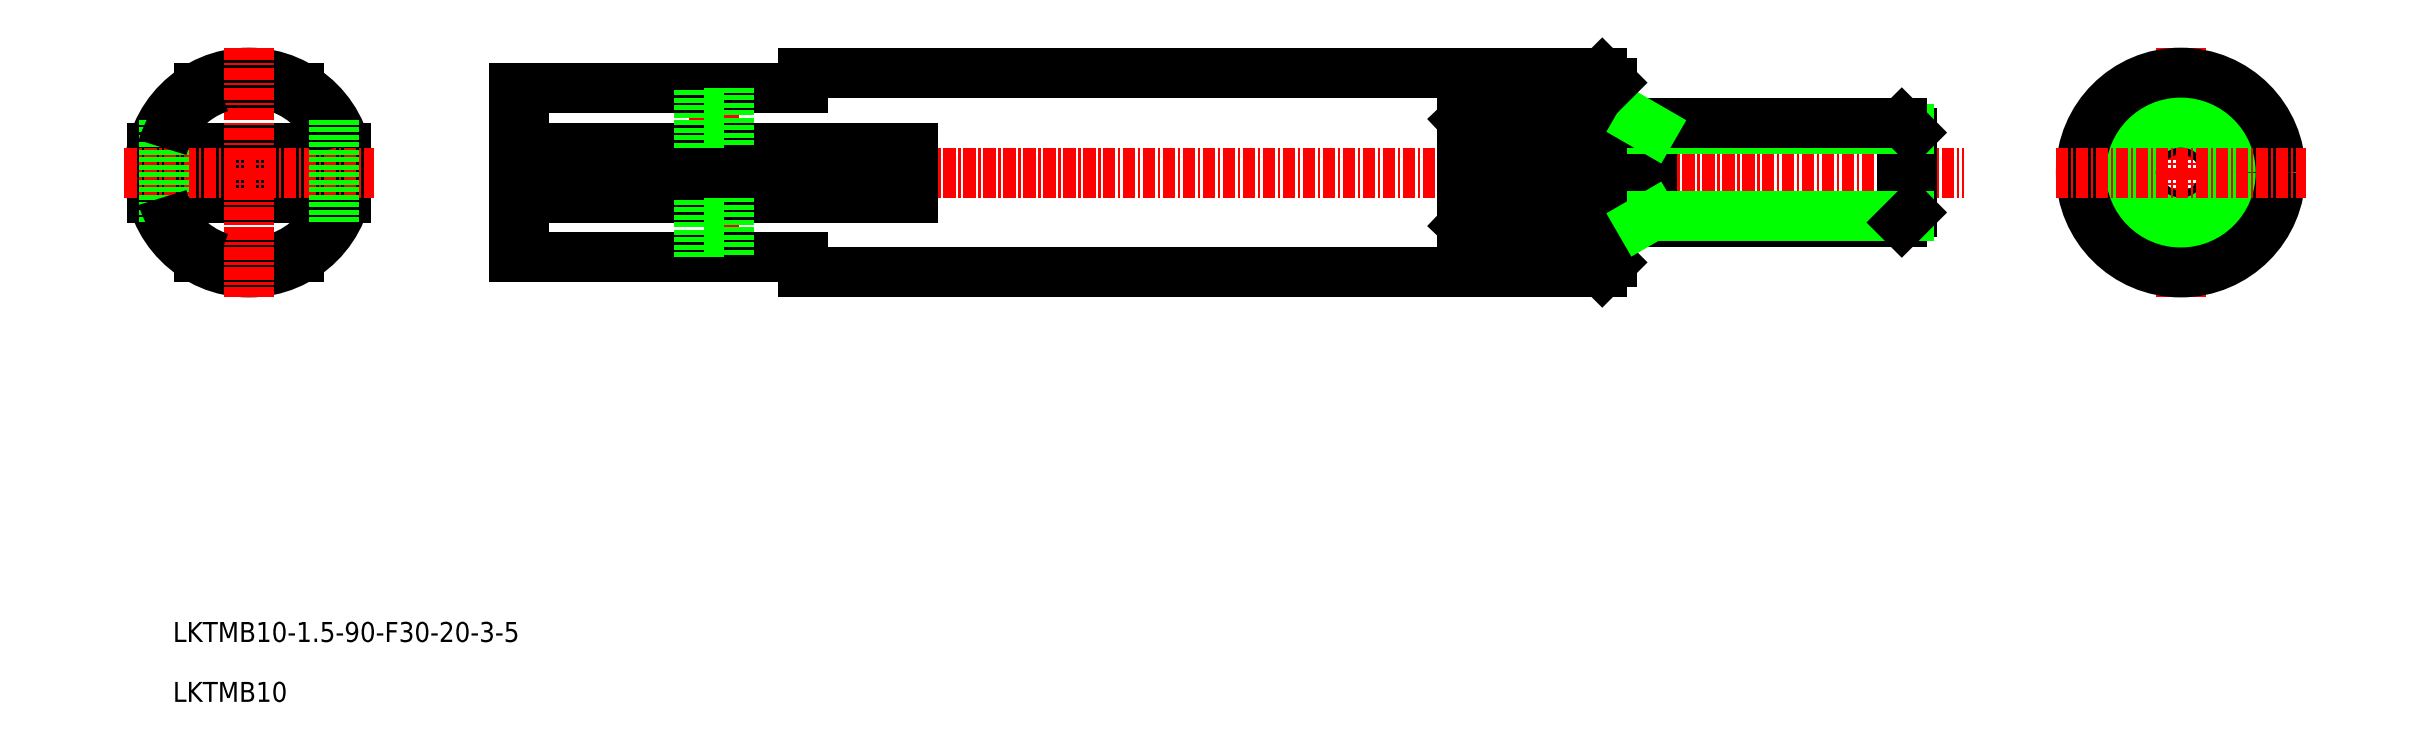
<metadata>
{"format":"dxf","ext":"dxf","renderer":"ezdxf+matplotlib","layout":"modelspace","background":"white","min_lineweight":24,"dpi":150}
</metadata>
<code>
0
SECTION
2
ENTITIES
0
LINE
8
0
10
227.6
20
28.31
30
0
11
237.6
21
28.31
31
0
0
LINE
8
0
10
227.6
20
11.31
30
0
11
237.6
21
11.31
31
0
0
CIRCLE
8
0
10
232.6
20
19.81
30
0
40
10
0
LINE
8
0
10
222.9
20
17.31
30
0
11
242.3
21
17.31
31
0
0
ARC
8
0
10
232.6
20
19.81
30
0
40
9
50
289.2
51
343.9
0
LINE
8
0
10
222.9
20
22.31
30
0
11
242.3
21
22.31
31
0
0
LINE
8
CENTER
10
220.1
20
19.81
30
0
11
245.1
21
19.81
31
0
0
ARC
8
0
10
232.6
20
19.81
30
0
40
9
50
16.13
51
70.81
0
LINE
8
0
10
224.1
20
25.08
30
0
11
224.1
21
14.55
31
0
0
LINE
8
CENTER
10
232.6
20
32.31
30
0
11
232.6
21
7.313
31
0
0
ARC
8
0
10
232.6
20
19.81
30
0
40
9
50
196.1
51
250.8
0
ARC
8
0
10
232.6
20
19.81
30
0
40
9
50
109.2
51
163.9
0
LINE
8
0
10
288.1
20
9.813
30
0
11
368.1
21
9.813
31
0
0
LINE
8
0
10
288.1
20
29.81
30
0
11
368.1
21
29.81
31
0
0
LINE
8
CENTER
10
262.1
20
19.81
30
0
11
404.3
21
19.81
31
0
0
LINE
8
0
10
354.1
20
14.55
30
0
11
364.1
21
14.55
31
0
0
LINE
8
0
10
354.1
20
25.08
30
0
11
364.1
21
25.08
31
0
0
LINE
8
0
10
364.1
20
25.08
30
0
11
354.1
21
14.55
31
0
0
LINE
8
0
10
354.1
20
25.08
30
0
11
364.1
21
14.55
31
0
0
LINE
8
0
10
354.1
20
25.08
30
0
11
354.1
21
14.55
31
0
0
LINE
8
0
10
299.1
20
22.31
30
0
11
299.1
21
17.31
31
0
0
LINE
8
0
10
241.1
20
25.08
30
0
11
241.1
21
14.55
31
0
0
LINE
8
CENTER
10
279.1
20
10.31
30
0
11
279.1
21
29.31
31
0
0
LINE
8
0
10
299.1
20
17.31
30
0
11
259.1
21
17.31
31
0
0
LINE
8
0
10
288.1
20
11.31
30
0
11
259.1
21
11.31
31
0
0
TEXT
8
0
10
225
20
-27.2
30
0
40
2
1
LKTMB10-1.5-90-F30-20-3-5
0
TEXT
8
0
10
225
20
-33.2
30
0
40
2
1
LKTMB10
0
LINE
8
0
10
259.1
20
11.31
30
0
11
259.1
21
17.31
31
0
0
LINE
8
0
10
260.1
20
11.31
30
0
11
260.1
21
17.31
31
0
0
LINE
8
0
10
277.6
20
11.31
30
0
11
277.6
21
17.31
31
0
0
LINE
8
0
10
280.6
20
17.31
30
0
11
280.6
21
11.31
31
0
0
LINE
8
0
10
288.1
20
11.31
30
0
11
288.1
21
9.813
31
0
0
LINE
8
0
10
299.1
20
22.31
30
0
11
259.1
21
22.31
31
0
0
LINE
8
0
10
288.1
20
28.31
30
0
11
259.1
21
28.31
31
0
0
LINE
8
0
10
259.1
20
22.31
30
0
11
259.1
21
28.31
31
0
0
LINE
8
0
10
260.1
20
22.31
30
0
11
260.1
21
28.31
31
0
0
LINE
8
0
10
277.6
20
22.31
30
0
11
277.6
21
28.31
31
0
0
LINE
8
0
10
280.6
20
28.31
30
0
11
280.6
21
22.31
31
0
0
LINE
8
0
10
288.1
20
28.31
30
0
11
288.1
21
29.81
31
0
0
LINE
8
0
10
434.6
20
25.08
30
0
11
434.6
21
14.55
31
0
0
LINE
8
CENTER
10
426.1
20
32.31
30
0
11
426.1
21
7.313
31
0
0
LINE
8
0
10
417.6
20
25.08
30
0
11
417.6
21
14.55
31
0
0
LINE
8
0
10
399.1
20
23.81
30
0
11
399.1
21
15.81
31
0
0
LINE
8
0
10
398.1
20
24.81
30
0
11
398.1
21
14.81
31
0
0
LINE
8
0
10
373.1
20
24.81
30
0
11
373.1
21
14.81
31
0
0
LINE
8
0
10
364.1
20
25.08
30
0
11
364.1
21
14.55
31
0
0
LINE
8
0
10
369.1
20
28.81
30
0
11
369.1
21
10.81
31
0
0
LINE
8
0
10
368.1
20
29.81
30
0
11
368.1
21
9.813
31
0
0
CIRCLE
8
0
10
426.1
20
19.81
30
0
40
9
0
CIRCLE
8
0
10
426.1
20
19.81
30
0
40
10
0
CIRCLE
8
0
10
426.1
20
19.81
30
0
40
4.324
0
CIRCLE
8
0
10
426.1
20
19.81
30
0
40
5
0
LINE
8
0
10
398.1
20
14.81
30
0
11
369.1
21
14.81
31
0
0
LINE
8
0
10
398.8
20
15.49
30
0
11
373.1
21
15.49
31
0
0
LINE
8
0
10
369.1
20
10.81
30
0
11
368.1
21
9.813
31
0
0
LINE
8
0
10
372
20
14.81
30
0
11
373.1
21
15.49
31
0
0
LINE
8
0
10
399.1
20
15.81
30
0
11
398.1
21
14.81
31
0
0
LINE
8
CENTER
10
413.6
20
19.81
30
0
11
438.6
21
19.81
31
0
0
LINE
8
0
10
398.8
20
24.14
30
0
11
373.1
21
24.14
31
0
0
LINE
8
0
10
398.1
20
24.81
30
0
11
369.1
21
24.81
31
0
0
LINE
8
0
10
372
20
24.81
30
0
11
373.1
21
24.14
31
0
0
LINE
8
0
10
368.1
20
29.81
30
0
11
369.1
21
28.81
31
0
0
LINE
8
0
10
398.1
20
24.81
30
0
11
399.1
21
23.81
31
0
0
ENDSEC
0
EOF

</code>
